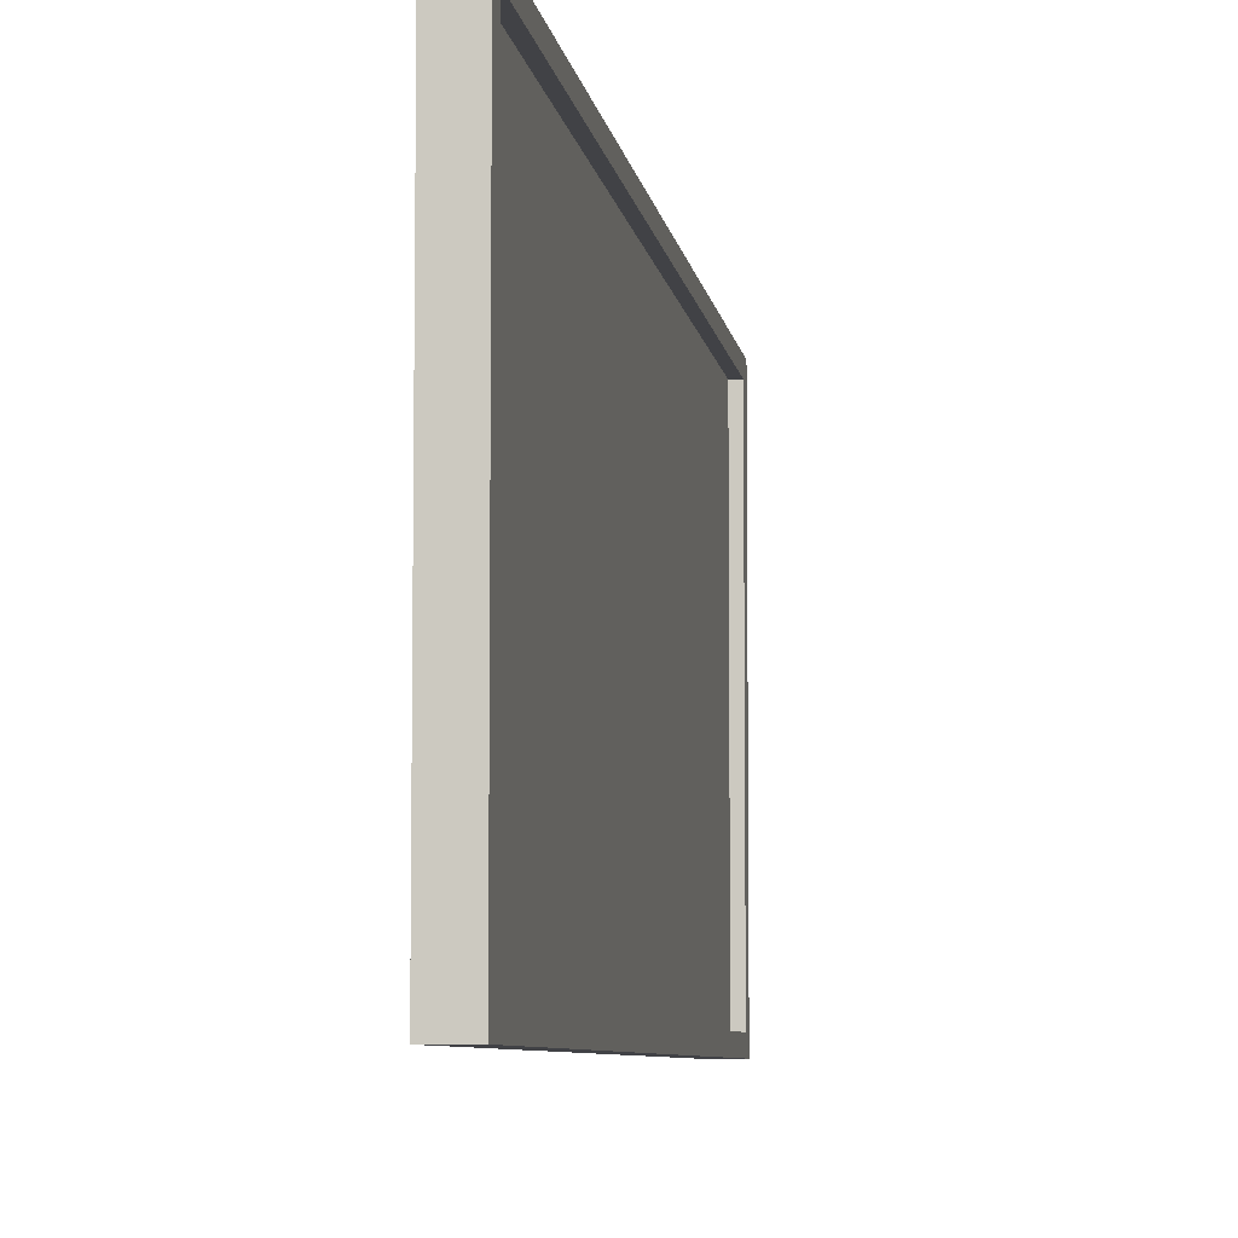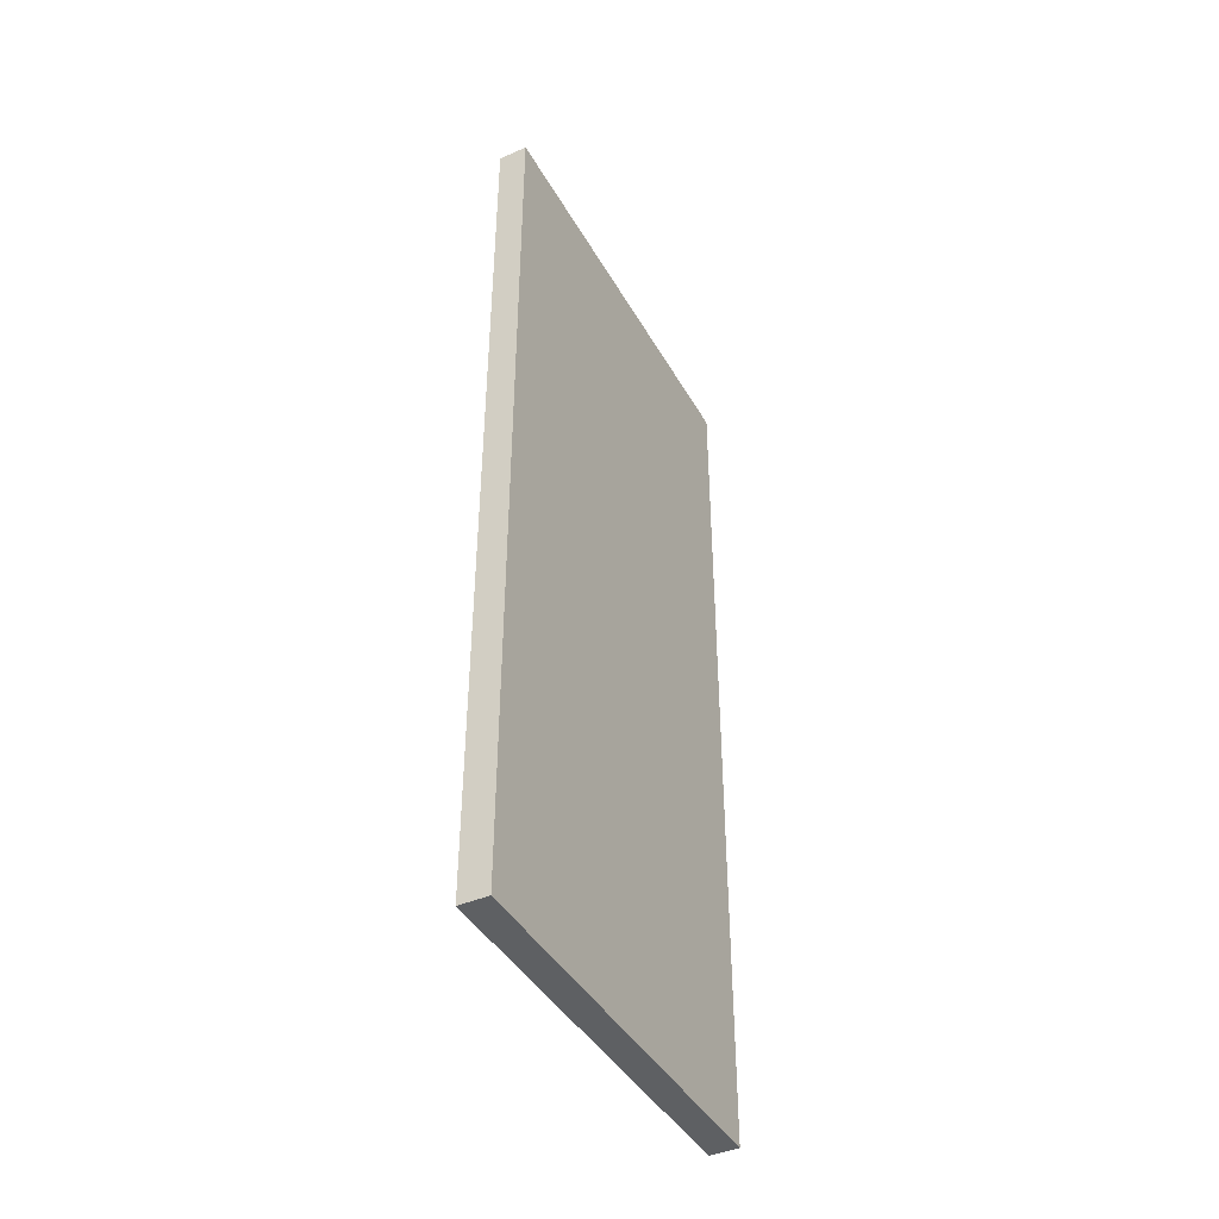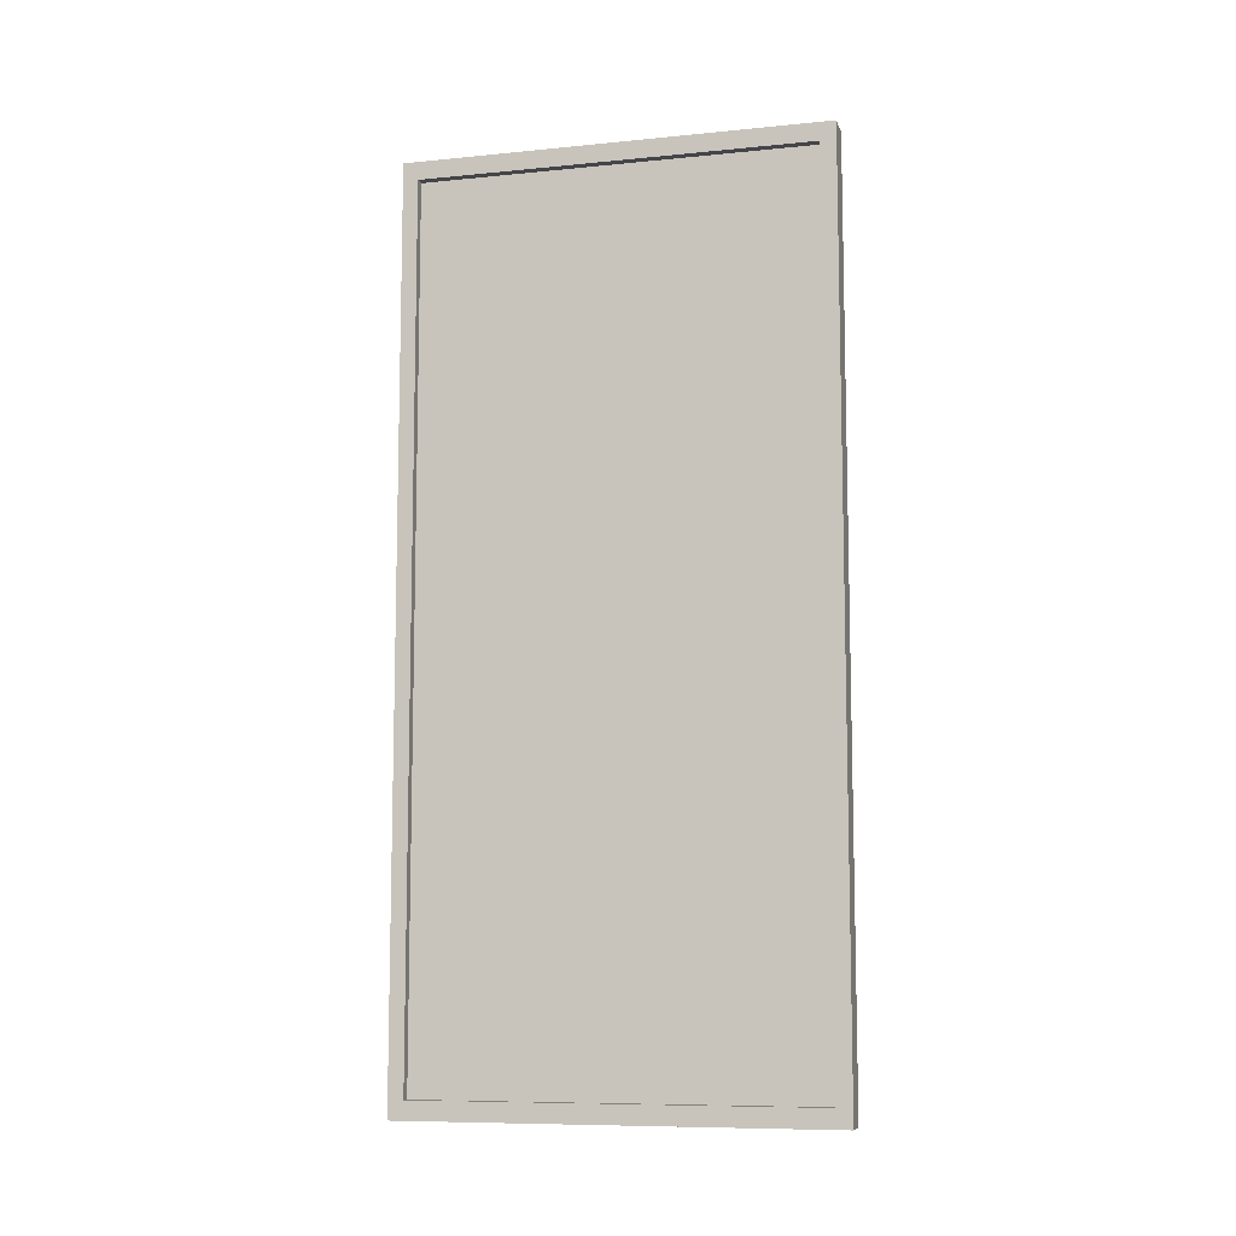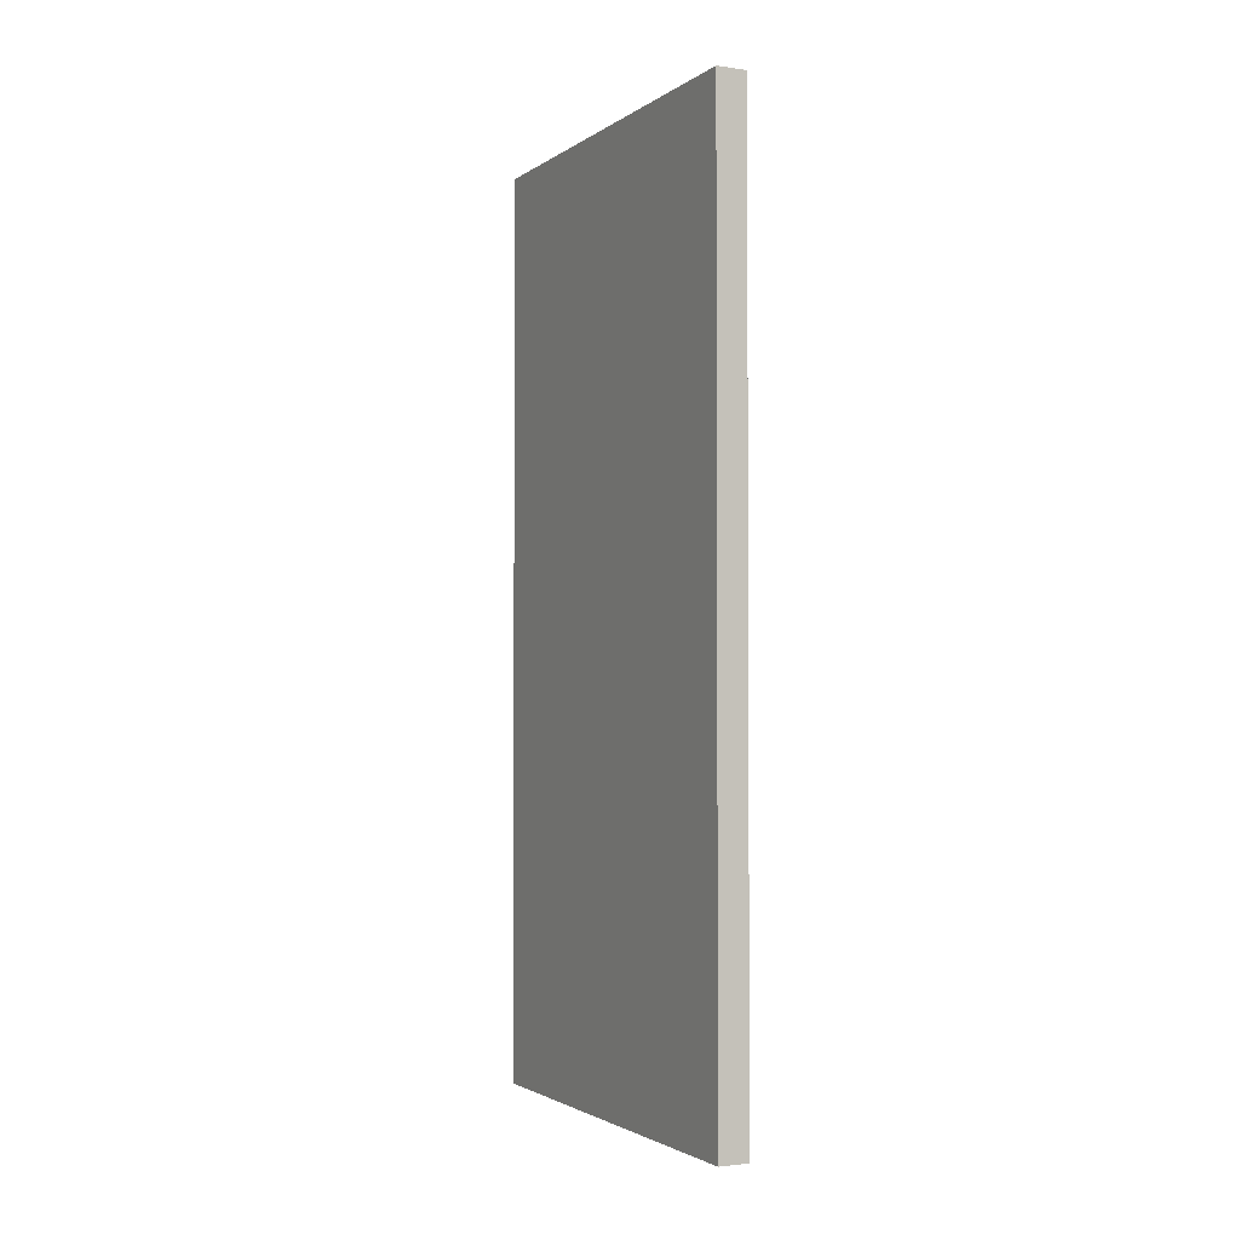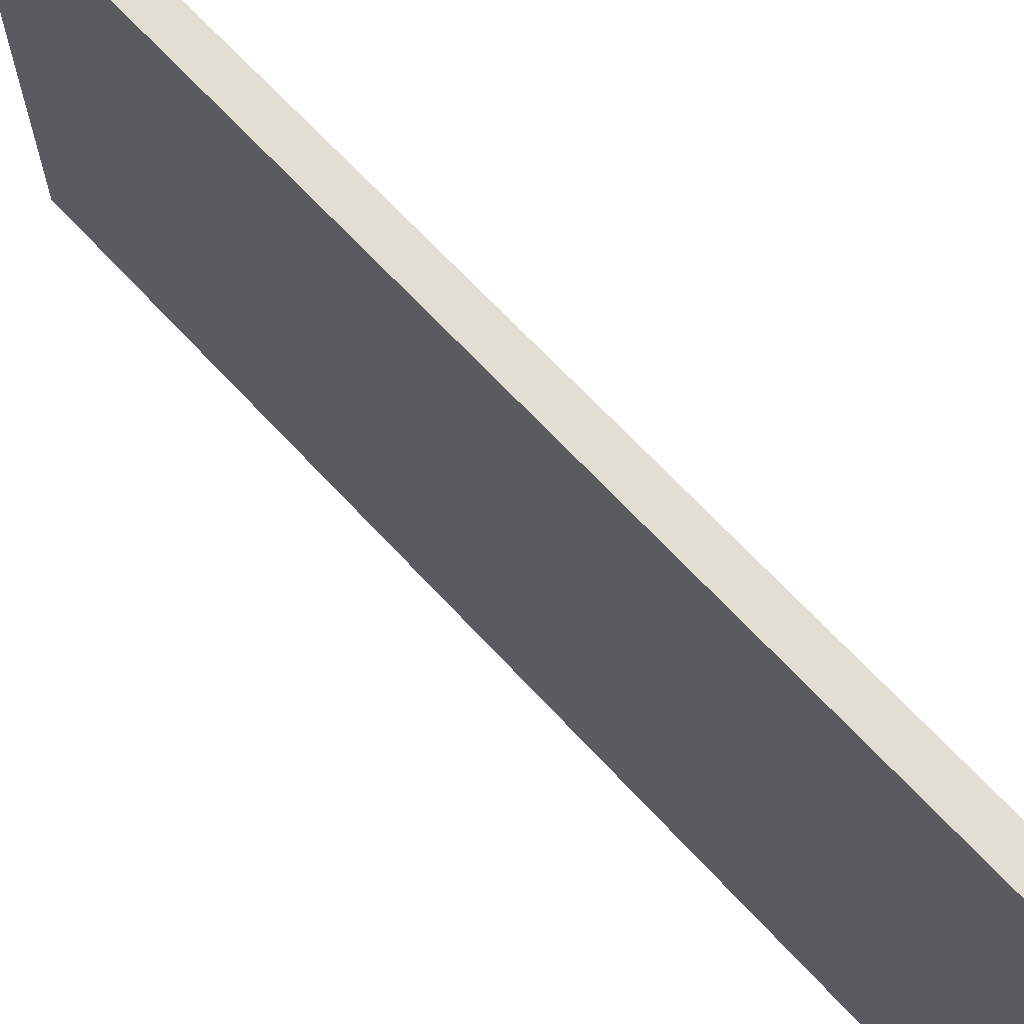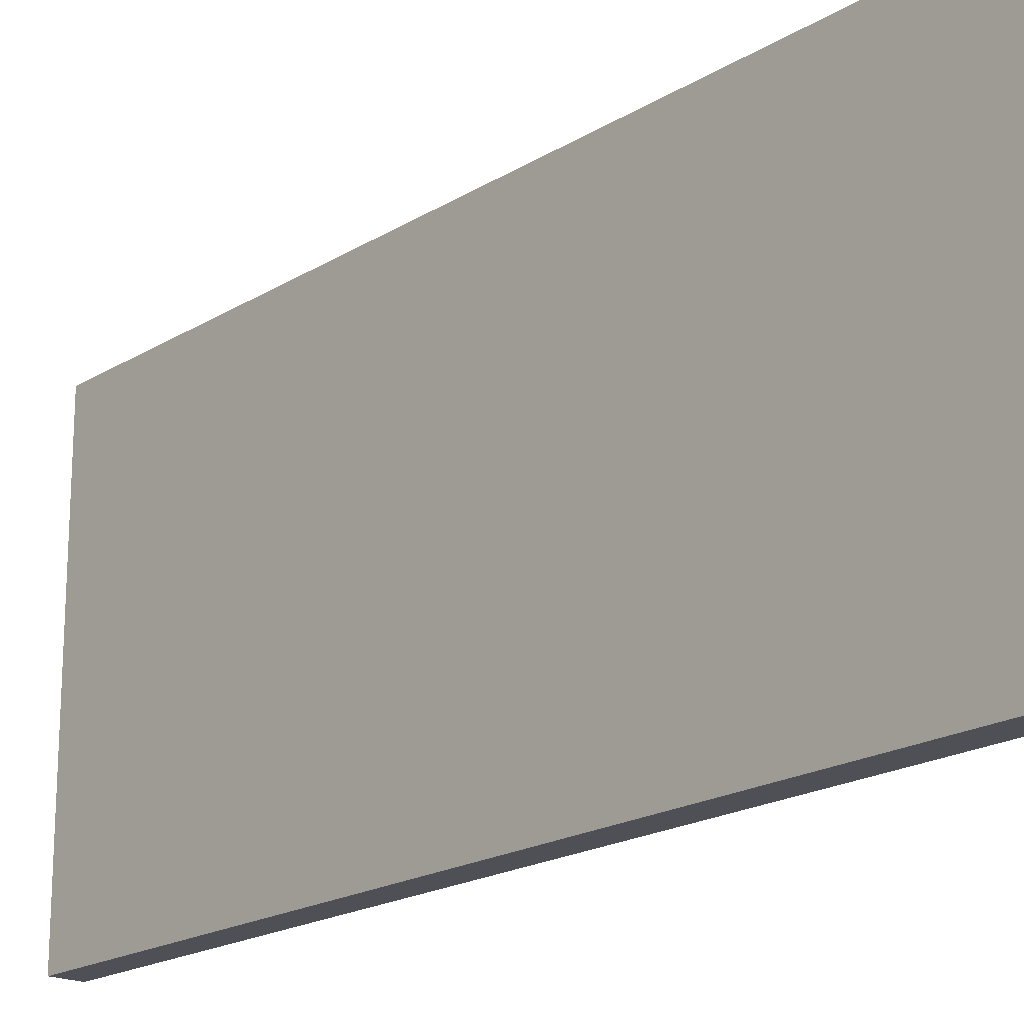
<metadata>
{"format":"obj","ext":"obj","renderer":"f3d","projection":"perspective","resolution":1024,"background":"white","views":[{"elev":-6.7,"azim":-172.0,"up":"+Y"},{"elev":-42.3,"azim":27.5,"up":"+Z"},{"elev":-9.1,"azim":-75.3,"up":"+Z"},{"elev":-2.3,"azim":153.9,"up":"+Z"},{"elev":67.2,"azim":137.3,"up":"+Y"},{"elev":-19.4,"azim":138.8,"up":"+Y"}]}
</metadata>
<code>
o tv_Cube.008
v -0.04596 0.08193 -2.063
v -0.04596 1.937 -2.063
v -0.04596 0.08193 2.048
v -0.04596 1.937 2.048
v 0.09321 0.009392 -2.15
v 0.09321 2.009 -2.15
v 0.09321 0.009392 2.134
v 0.09321 2.009 2.134
v -0.04596 0.009392 2.134
v -0.04596 0.009392 -2.15
v -0.04596 2.009 -2.15
v -0.04596 2.009 2.134
v -0.002545 0.08193 2.048
v -0.002545 0.08193 -2.063
v -0.002545 1.937 -2.063
v -0.002545 1.937 2.048
f 4 16 13 3
f 9 7 8 12
f 7 5 6 8
f 5 10 11 6
f 9 10 5 7
f 8 6 11 12
f 1 10 9 3
f 2 11 10 1
f 4 12 11 2
f 3 9 12 4
f 1 14 15 2
f 2 15 16 4
f 3 13 14 1
f 14 13 16 15

</code>
